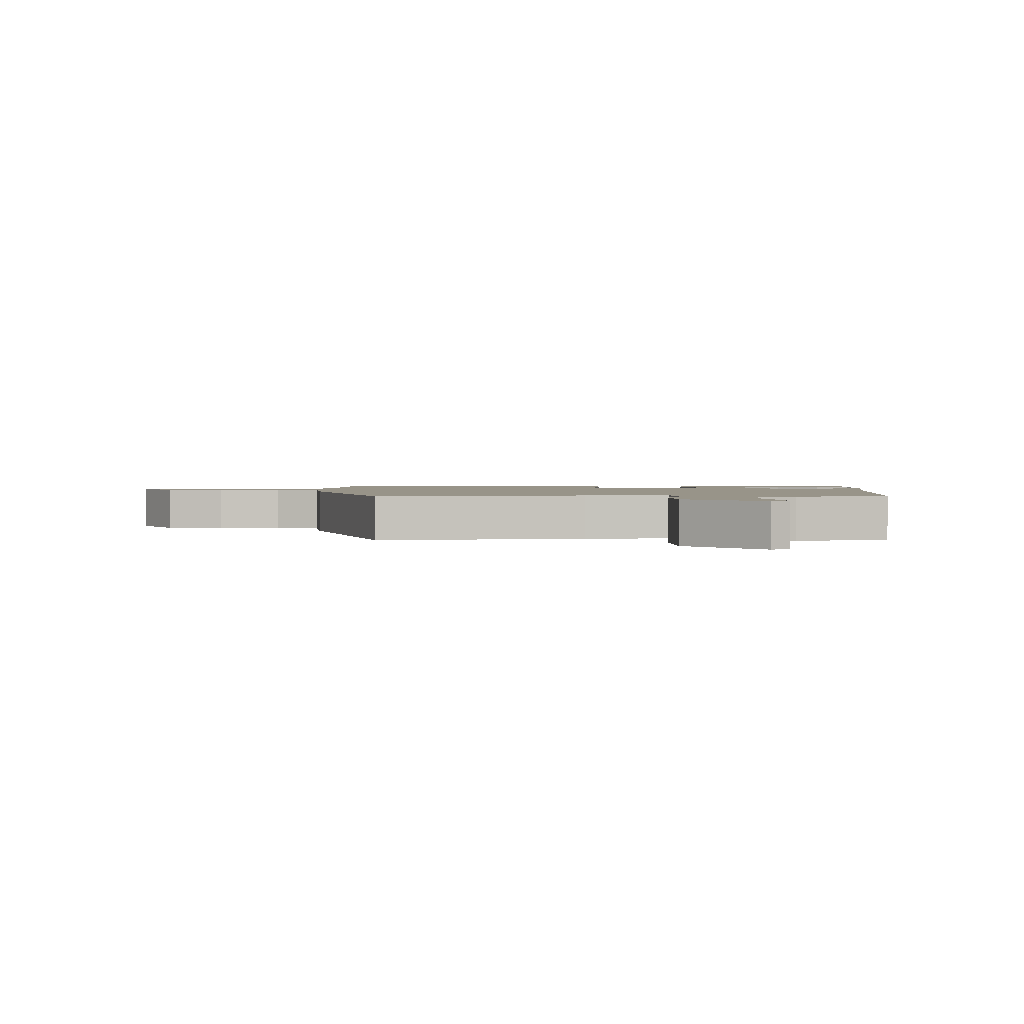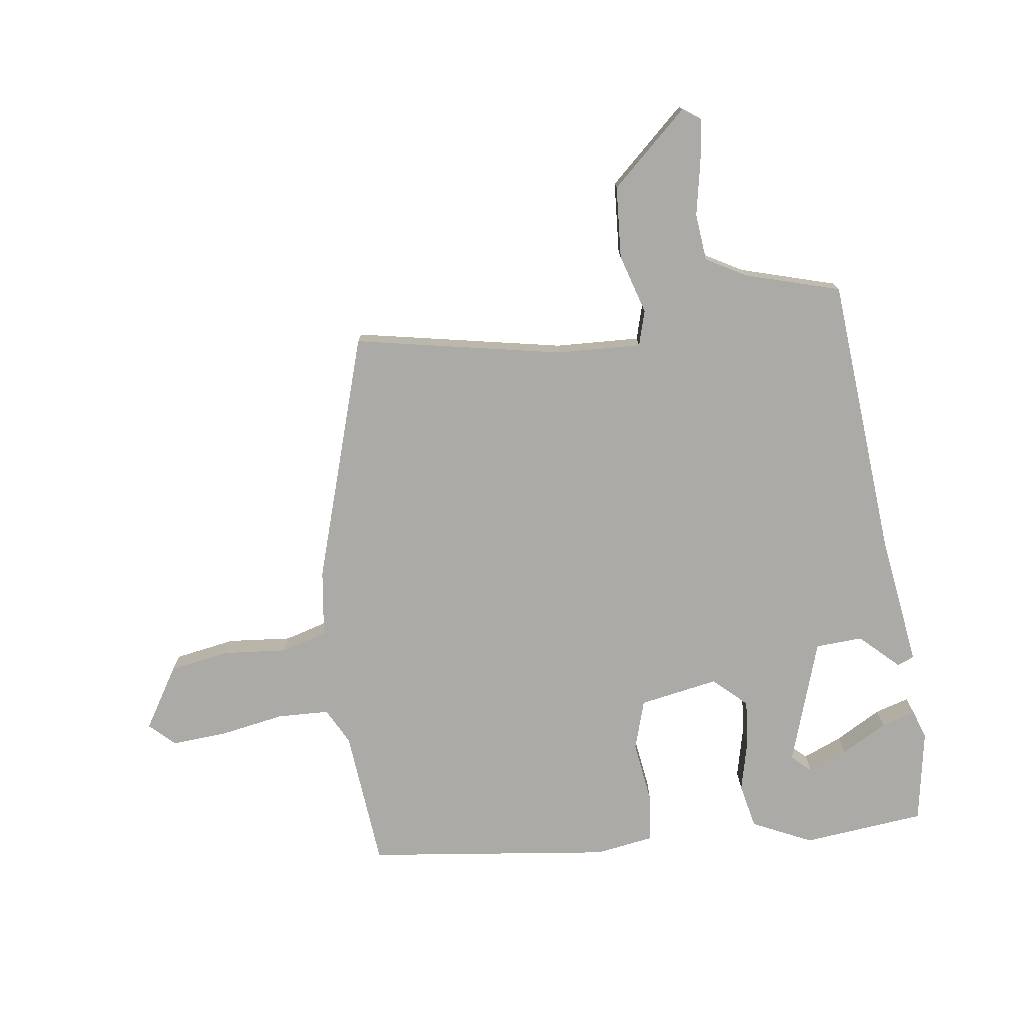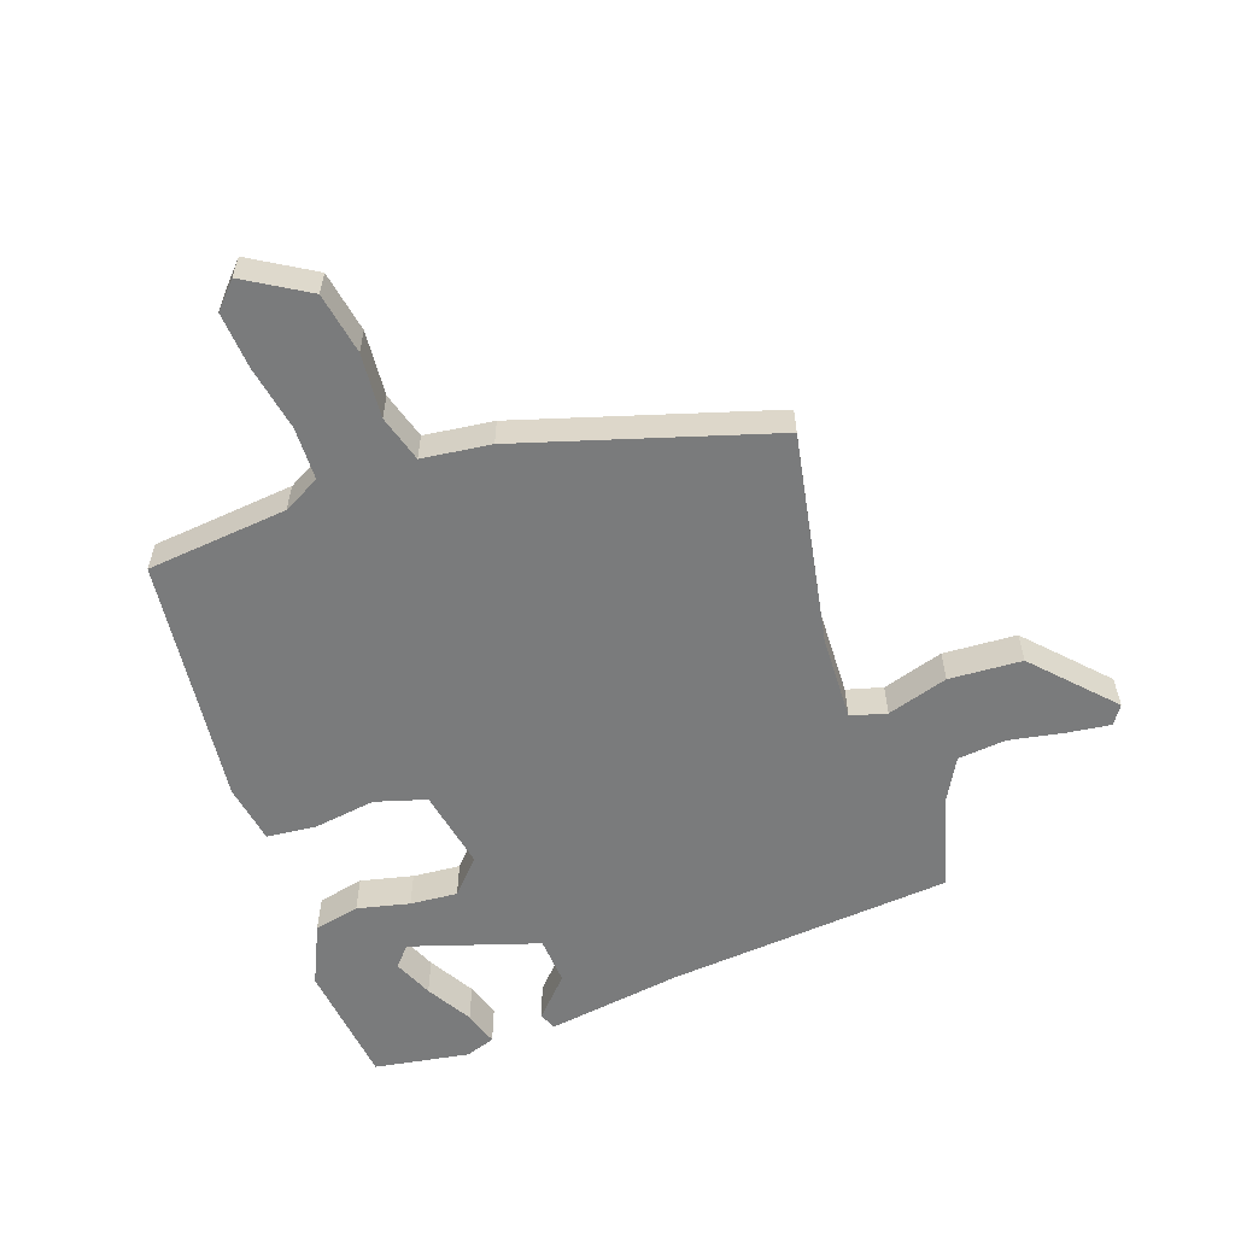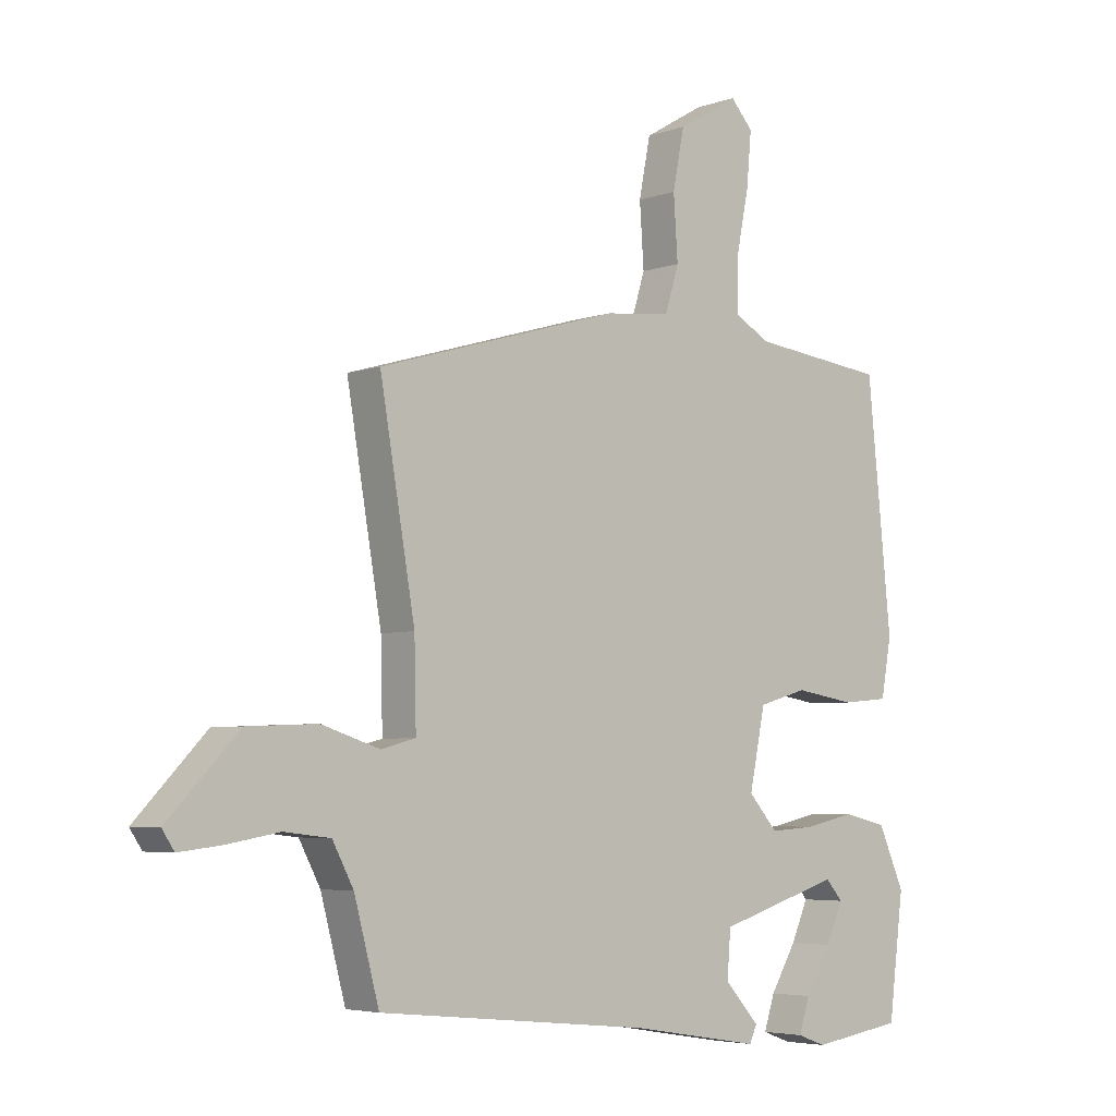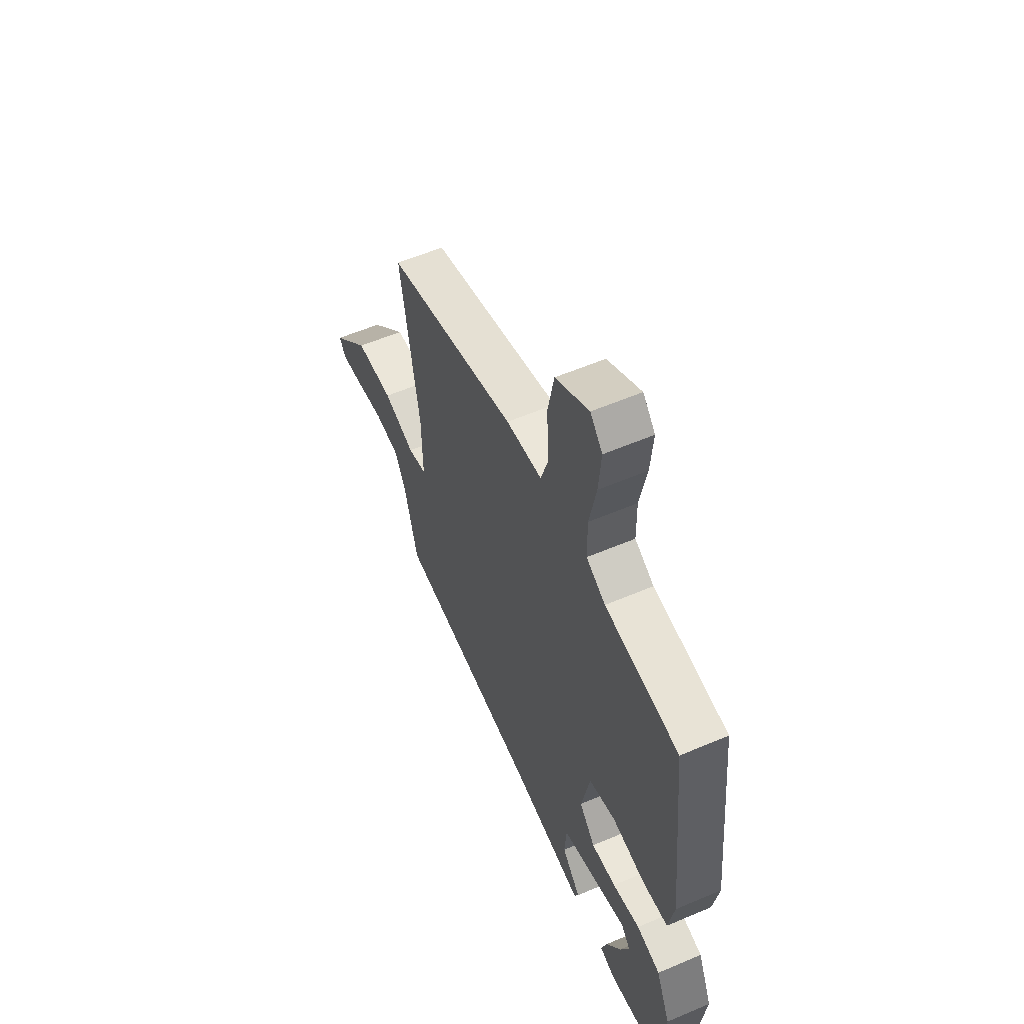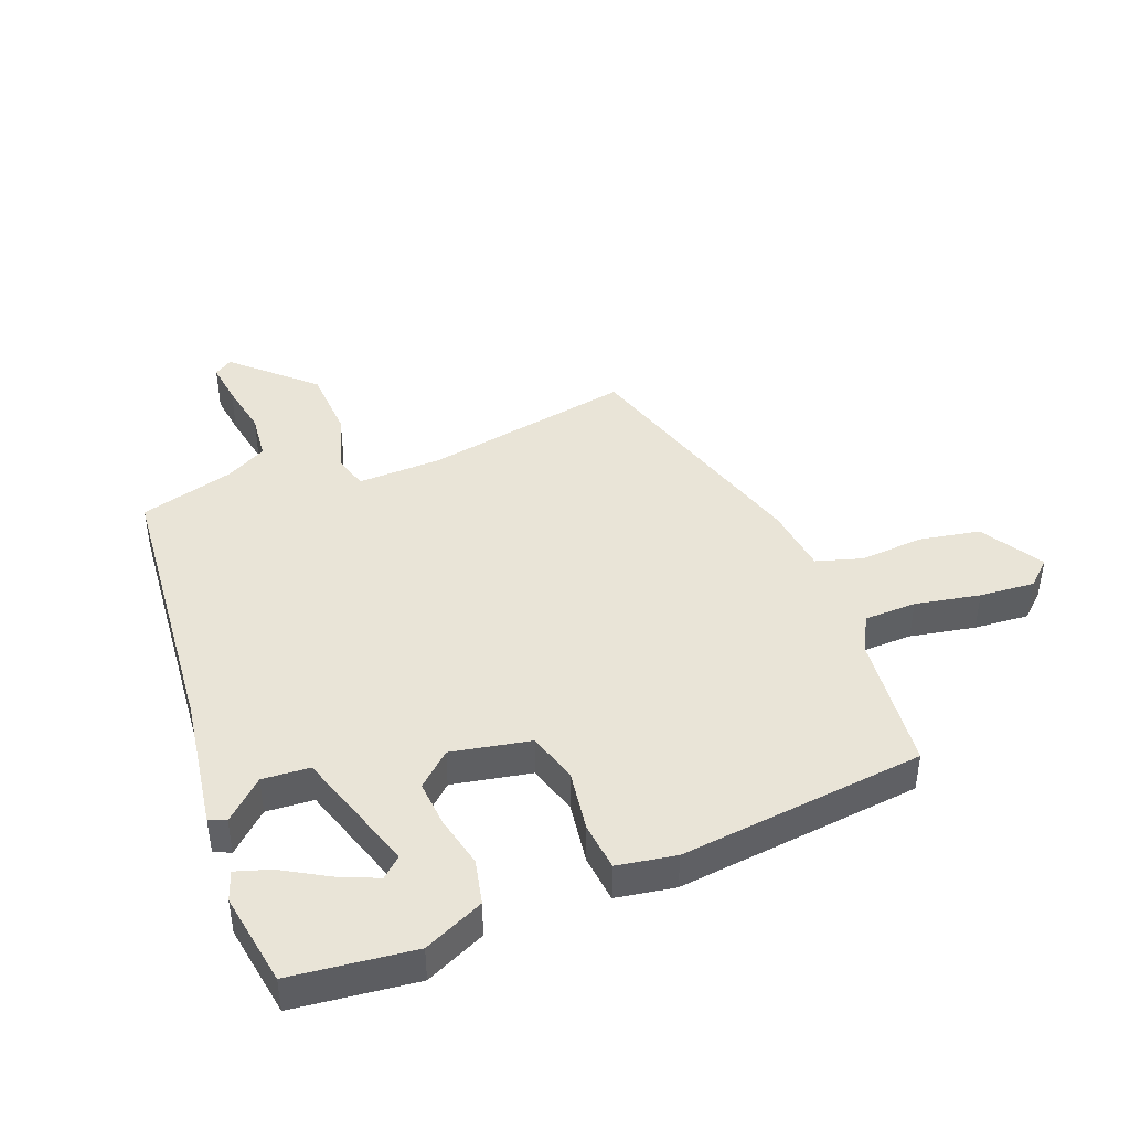
<metadata>
{"format":"obj","ext":"obj","renderer":"f3d","projection":"perspective","resolution":1024,"background":"white","views":[{"elev":1.7,"azim":88.7,"up":"+Y"},{"elev":-75.9,"azim":96.5,"up":"+Y"},{"elev":-58.3,"azim":18.6,"up":"+Y"},{"elev":-4.8,"azim":138.3,"up":"+Z"},{"elev":57.4,"azim":-113.9,"up":"+Z"},{"elev":42.9,"azim":-111.9,"up":"+Y"}]}
</metadata>
<code>
v -0.424 0.07 0.471
v -0.2 0.07 0.497
v -0.142 0.07 0.529
v -0.141 0.07 0.613
v -0.162 0.07 0.717
v -0.17 0.07 0.806
v -0.133 0.07 0.847
v -0.032 0.07 0.788
v -0.013 0.07 0.691
v -0.02 0.07 0.588
v 0.003 0.07 0.514
v 0.112 0.07 0.502
v 0.512 0.07 0.386
v 0.454 0.07 0.049
v 0.451 0.07 -0.088
v 0.508 0.07 -0.103
v 0.604 0.07 -0.072
v 0.72 0.07 -0.077
v 0.836 0.07 -0.198
v 0.816 0.07 -0.228
v 0.747 0.07 -0.22
v 0.66 0.07 -0.205
v 0.584 0.07 -0.214
v 0.549 0.07 -0.28
v 0.508 0.07 -0.433
v 0.056 0.07 -0.479
v -0.158 0.07 -0.514
v -0.17 0.07 -0.487
v -0.113 0.07 -0.424
v -0.119 0.07 -0.348
v -0.322 0.07 -0.286
v -0.35 0.07 -0.318
v -0.322 0.07 -0.381
v -0.279 0.07 -0.453
v -0.261 0.07 -0.508
v -0.308 0.07 -0.525
v -0.459 0.07 -0.502
v -0.484 0.07 -0.305
v -0.441 0.07 -0.208
v -0.369 0.07 -0.191
v -0.286 0.07 -0.209
v -0.211 0.07 -0.214
v -0.163 0.07 -0.16
v -0.189 0.07 -0.033
v -0.27 0.07 -0.01
v -0.369 0.07 -0.026
v -0.447 0.07 -0.019
v -0.464 0.07 0.075
v -0.424 0 0.471
v -0.2 0 0.497
v -0.142 0 0.529
v -0.141 0 0.613
v -0.162 0 0.717
v -0.17 0 0.806
v -0.133 0 0.847
v -0.032 0 0.788
v -0.013 0 0.691
v -0.02 0 0.588
v 0.003 0 0.514
v 0.112 0 0.502
v 0.512 0 0.386
v 0.454 0 0.049
v 0.451 0 -0.088
v 0.508 0 -0.103
v 0.604 0 -0.072
v 0.72 0 -0.077
v 0.836 0 -0.198
v 0.816 0 -0.228
v 0.747 0 -0.22
v 0.66 0 -0.205
v 0.584 0 -0.214
v 0.549 0 -0.28
v 0.508 0 -0.433
v 0.056 0 -0.479
v -0.158 0 -0.514
v -0.17 0 -0.487
v -0.113 0 -0.424
v -0.119 0 -0.348
v -0.322 0 -0.286
v -0.35 0 -0.318
v -0.322 0 -0.381
v -0.279 0 -0.453
v -0.261 0 -0.508
v -0.308 0 -0.525
v -0.459 0 -0.502
v -0.484 0 -0.305
v -0.441 0 -0.208
v -0.369 0 -0.191
v -0.286 0 -0.209
v -0.211 0 -0.214
v -0.163 0 -0.16
v -0.189 0 -0.033
v -0.27 0 -0.01
v -0.369 0 -0.026
v -0.447 0 -0.019
v -0.464 0 0.075
f 48 1 2
f 47 48 2
f 46 47 2
f 45 46 2
f 44 45 2 3
f 43 44 3
f 39 40 41
f 38 39 41
f 37 38 41
f 35 36 37
f 34 35 37
f 33 34 37
f 32 33 37
f 32 37 41
f 31 32 41
f 30 31 41 42
f 26 27 28 29
f 26 29 30
f 25 26 30
f 24 25 30
f 30 42 43
f 24 30 43
f 23 24 43
f 20 21 22
f 19 20 22
f 18 19 22
f 17 18 22
f 16 17 22
f 22 23 43
f 16 22 43
f 15 16 43
f 11 12 13 14
f 8 9 10
f 7 8 10
f 6 7 10
f 5 6 10
f 4 5 10
f 3 4 10 11
f 14 15 43
f 11 14 43
f 3 11 43
f 50 49 96
f 50 96 95
f 50 95 94
f 50 94 93
f 51 50 93 92
f 51 92 91
f 89 88 87
f 89 87 86
f 89 86 85
f 85 84 83
f 85 83 82
f 85 82 81
f 85 81 80
f 89 85 80
f 89 80 79
f 90 89 79 78
f 77 76 75 74
f 78 77 74
f 78 74 73
f 78 73 72
f 91 90 78
f 91 78 72
f 91 72 71
f 70 69 68
f 70 68 67
f 70 67 66
f 70 66 65
f 70 65 64
f 91 71 70
f 91 70 64
f 91 64 63
f 62 61 60 59
f 58 57 56
f 58 56 55
f 58 55 54
f 58 54 53
f 58 53 52
f 59 58 52 51
f 91 63 62
f 91 62 59
f 91 59 51
f 1 49 50 2
f 2 50 51 3
f 3 51 52 4
f 4 52 53 5
f 5 53 54 6
f 6 54 55 7
f 7 55 56 8
f 8 56 57 9
f 9 57 58 10
f 10 58 59 11
f 11 59 60 12
f 12 60 61 13
f 13 61 62 14
f 14 62 63 15
f 15 63 64 16
f 16 64 65 17
f 17 65 66 18
f 18 66 67 19
f 19 67 68 20
f 20 68 69 21
f 21 69 70 22
f 22 70 71 23
f 23 71 72 24
f 24 72 73 25
f 25 73 74 26
f 26 74 75 27
f 27 75 76 28
f 28 76 77 29
f 29 77 78 30
f 30 78 79 31
f 31 79 80 32
f 32 80 81 33
f 33 81 82 34
f 34 82 83 35
f 35 83 84 36
f 36 84 85 37
f 37 85 86 38
f 38 86 87 39
f 39 87 88 40
f 40 88 89 41
f 41 89 90 42
f 42 90 91 43
f 43 91 92 44
f 44 92 93 45
f 45 93 94 46
f 46 94 95 47
f 47 95 96 48
f 48 96 49 1

</code>
